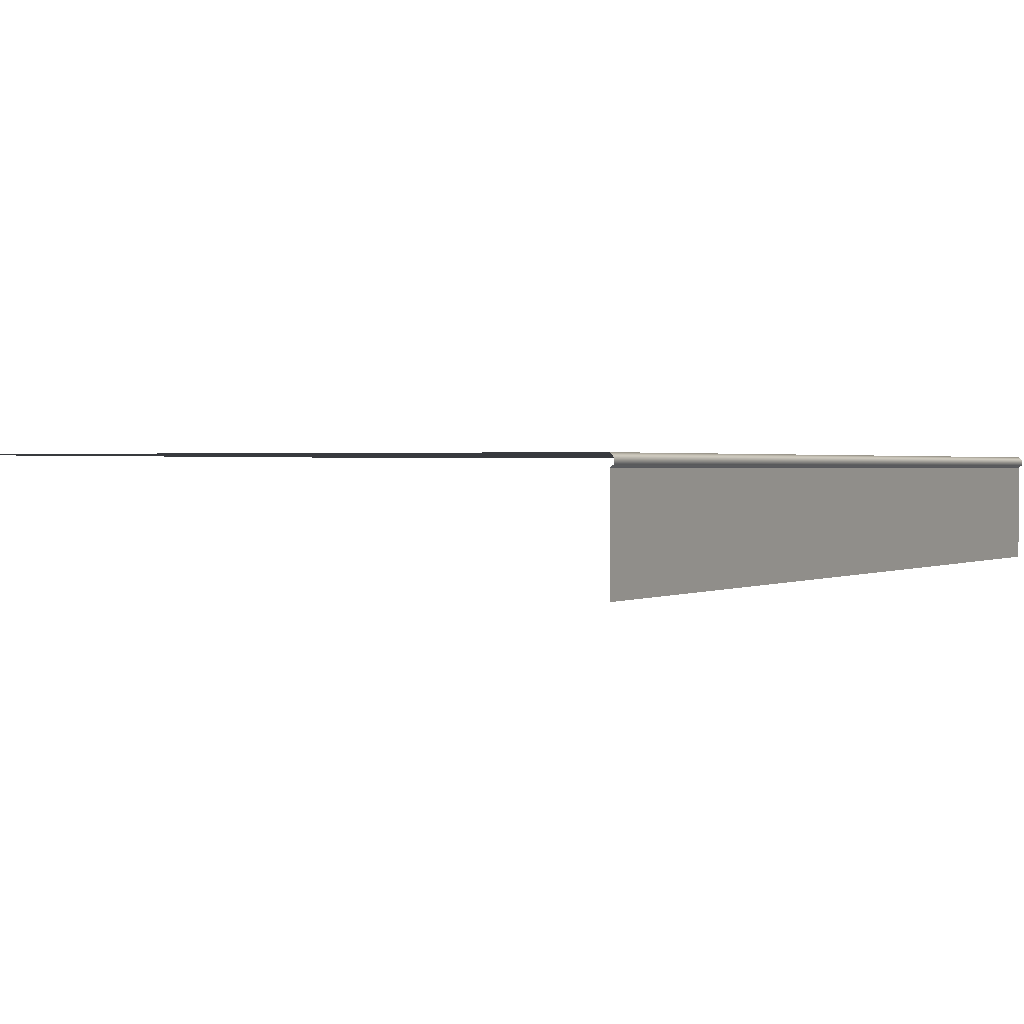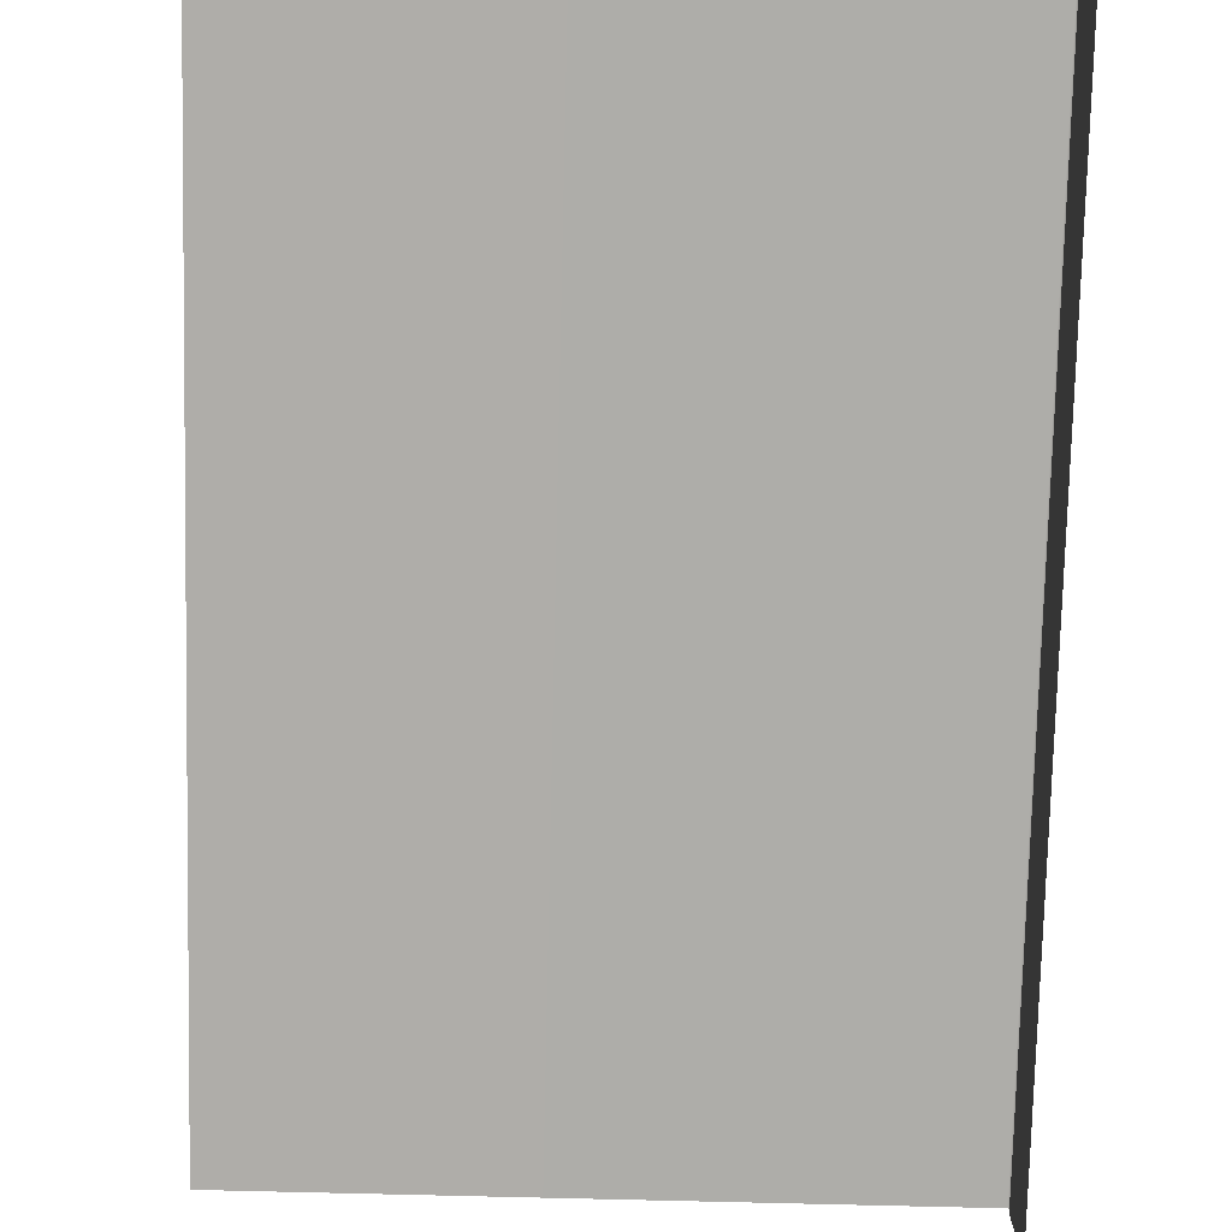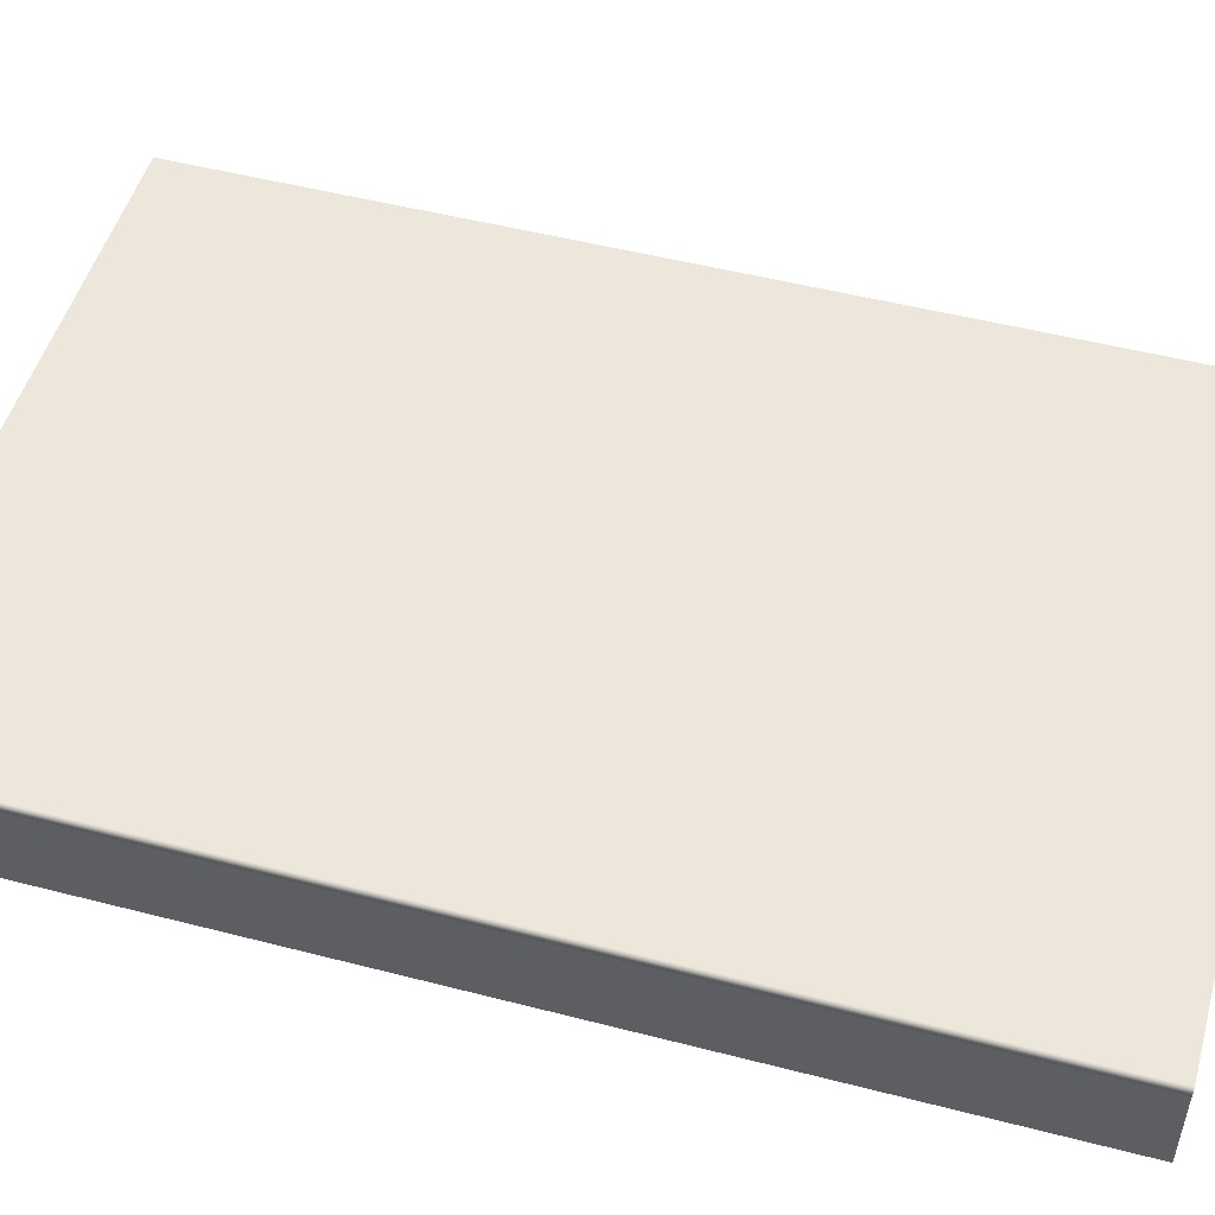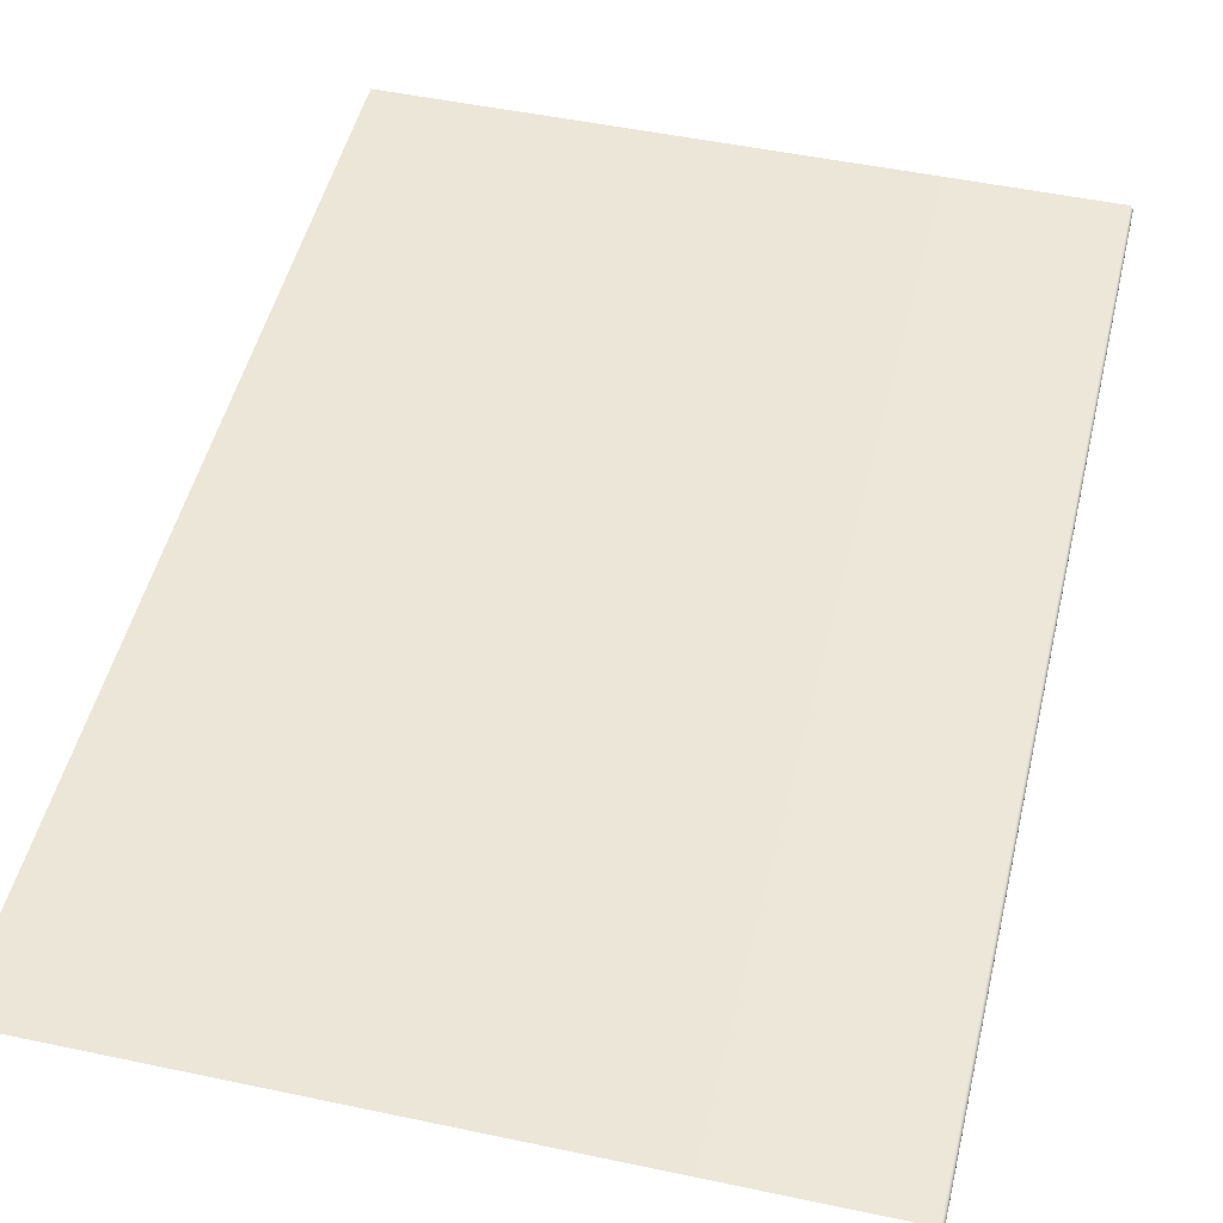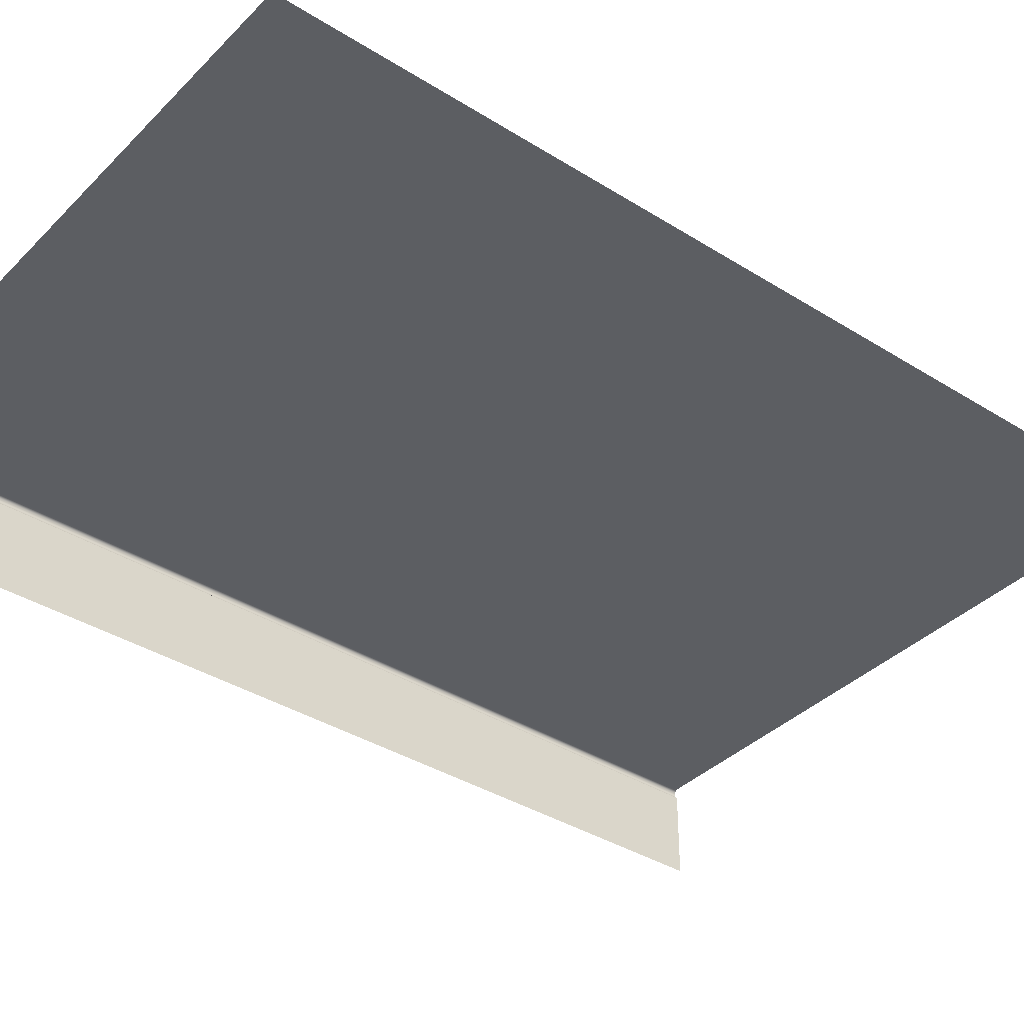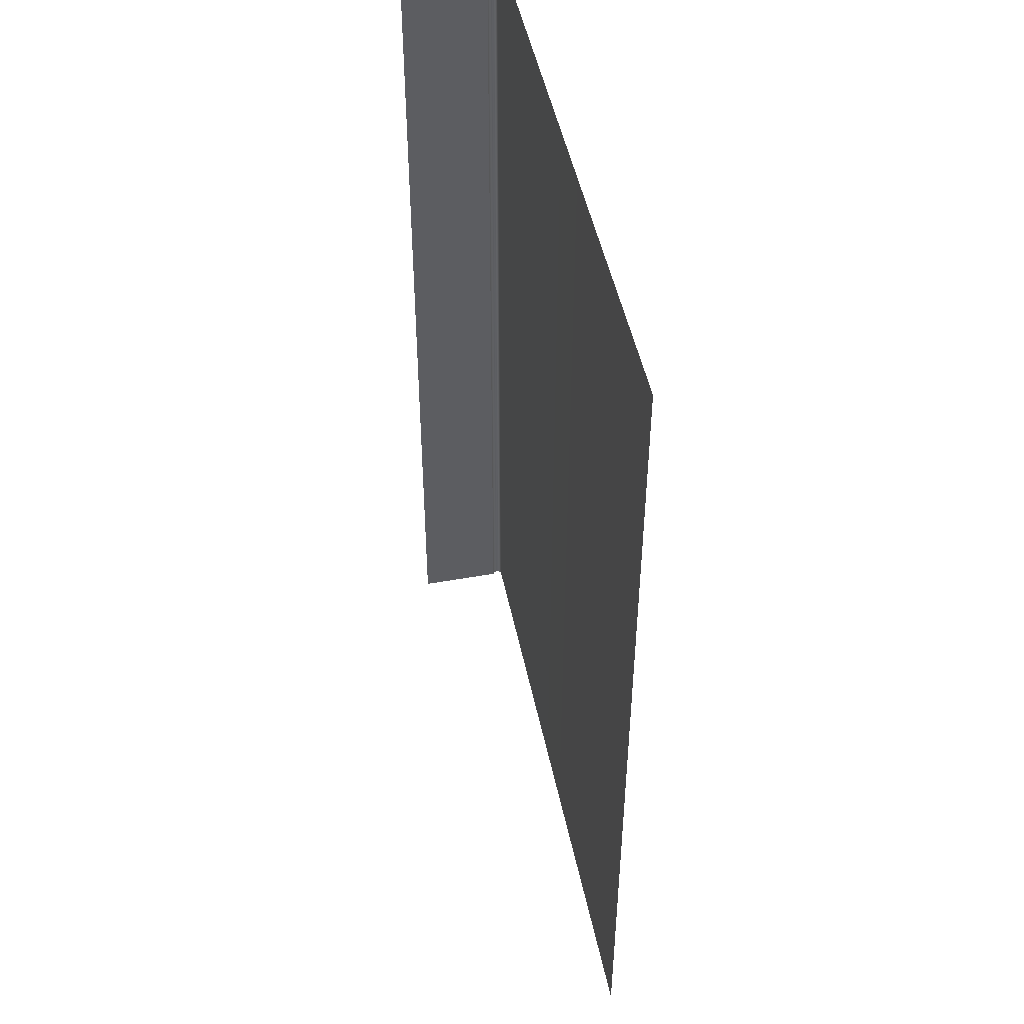
<metadata>
{"format":"obj","ext":"obj","renderer":"f3d","projection":"perspective","resolution":1024,"background":"white","views":[{"elev":1.0,"azim":-152.8,"up":"+Y"},{"elev":-77.2,"azim":178.6,"up":"+Y"},{"elev":50.4,"azim":-74.2,"up":"+Y"},{"elev":49.0,"azim":-166.7,"up":"+Y"},{"elev":-37.6,"azim":51.3,"up":"+Y"},{"elev":48.1,"azim":78.6,"up":"+Z"}]}
</metadata>
<code>
g default
v 3.462 -1e-06 0.07929
v 3.462 -1e-06 -7.532
v 2.828 -1e-06 -7.532
v 2.828 -1e-06 0.07929
v -1.619 -1e-06 -7.532
v -1.619 -1e-06 0.07929
v -1.619 -0.7821 -7.532
v -1.619 -0.7821 0.07929
v -1.619 -0.08171 0.07929
v -1.619 -0.08171 -7.532
v -1.645 -0.06154 0.07929
v -1.645 -0.02769 0.07929
v -1.645 -0.02769 -7.532
v -1.645 -0.06154 -7.532
g stage BakedQuadGeos1
f 1 2 4
f 4 2 3
f 4 3 6
f 6 3 5
f 7 8 10
f 10 8 9
f 14 11 13
f 13 11 12
f 10 9 14
f 14 9 11
f 6 5 12
f 12 5 13

</code>
